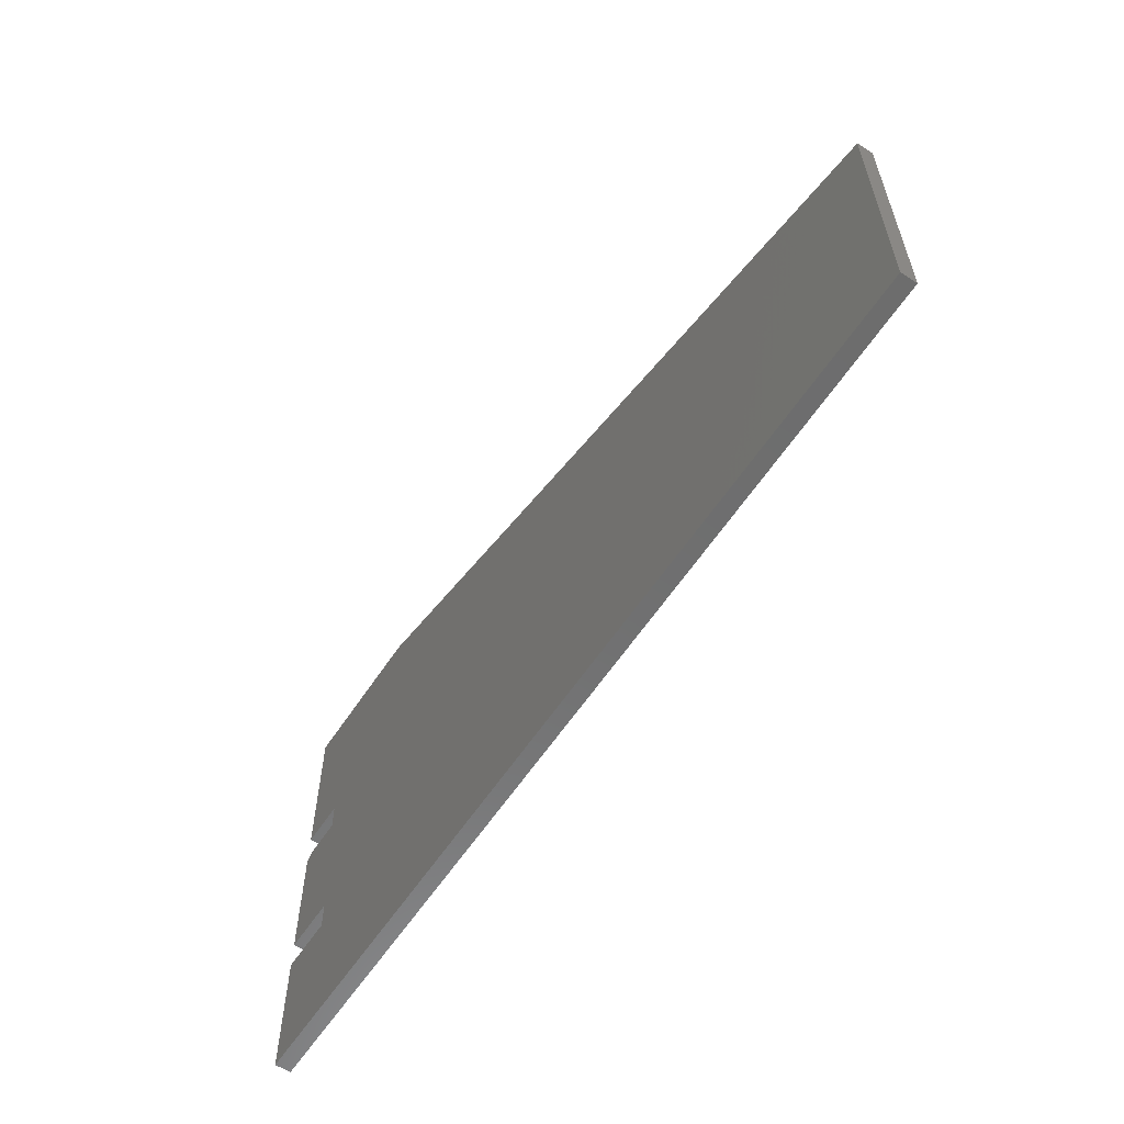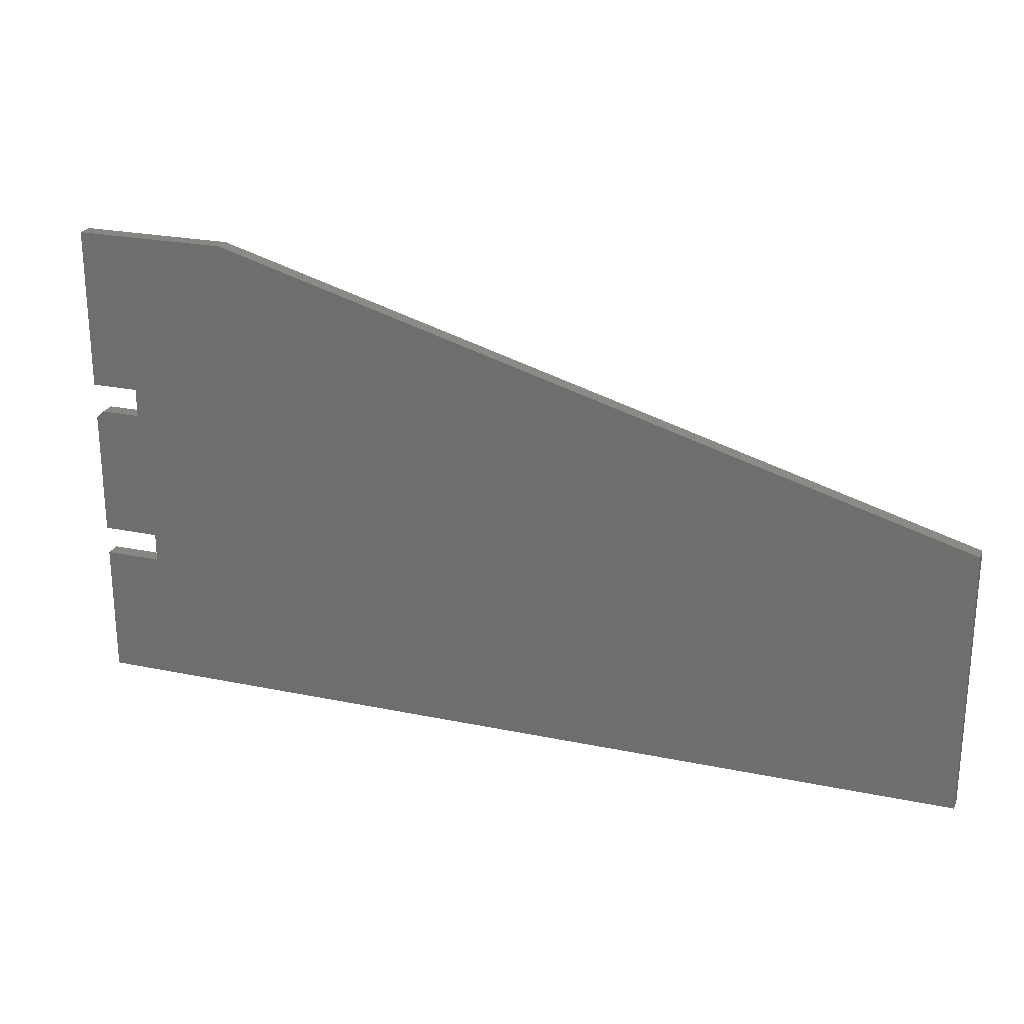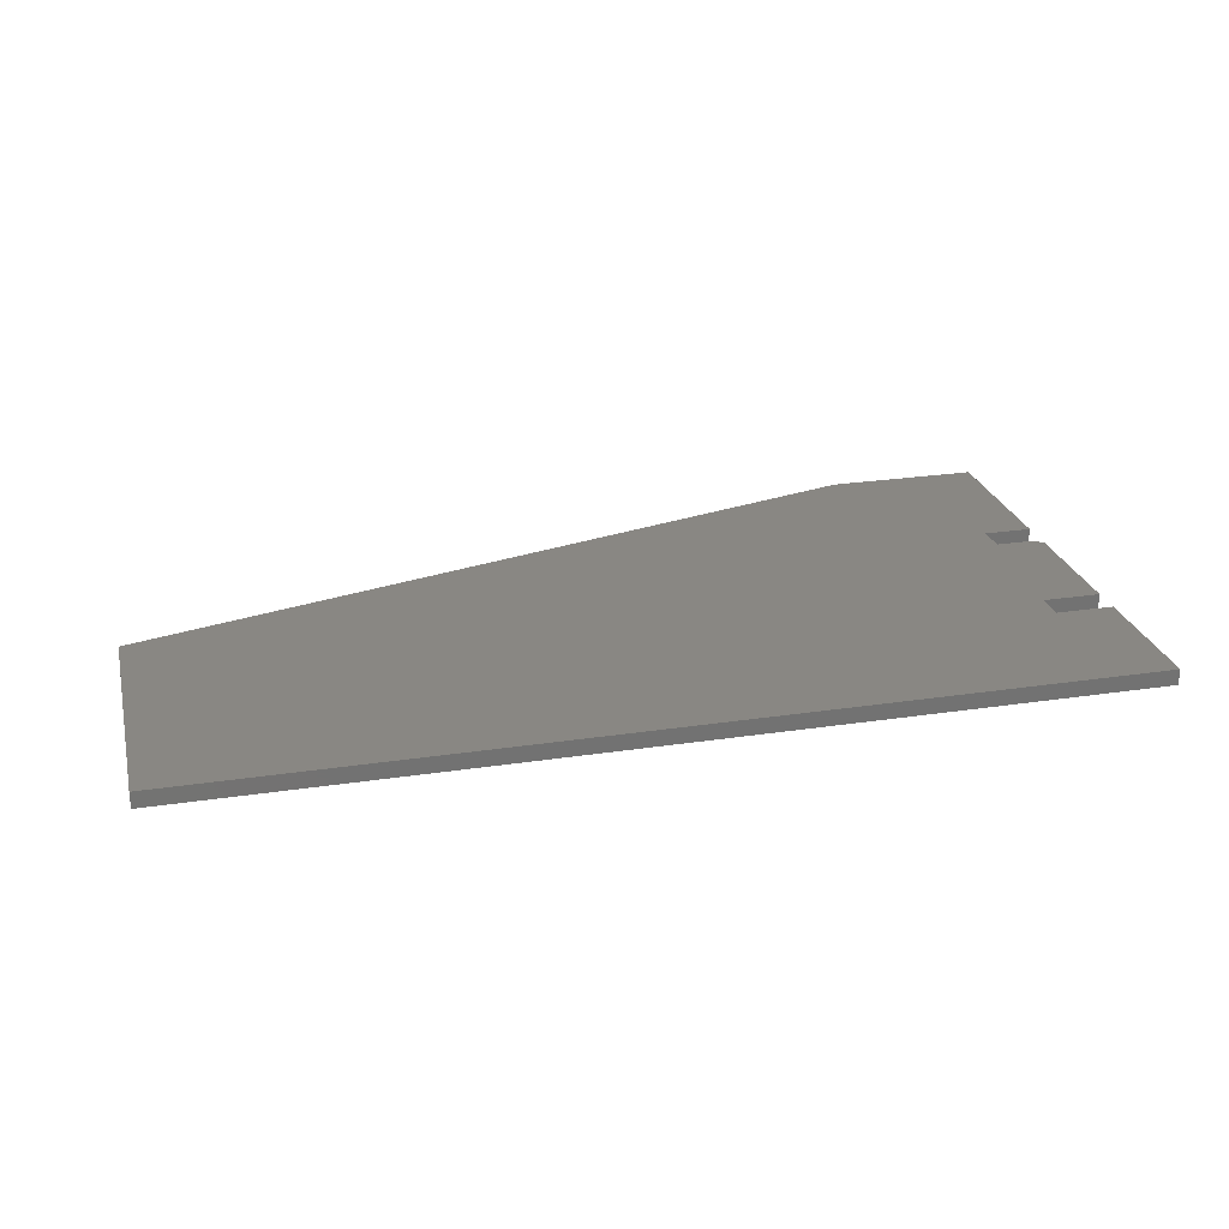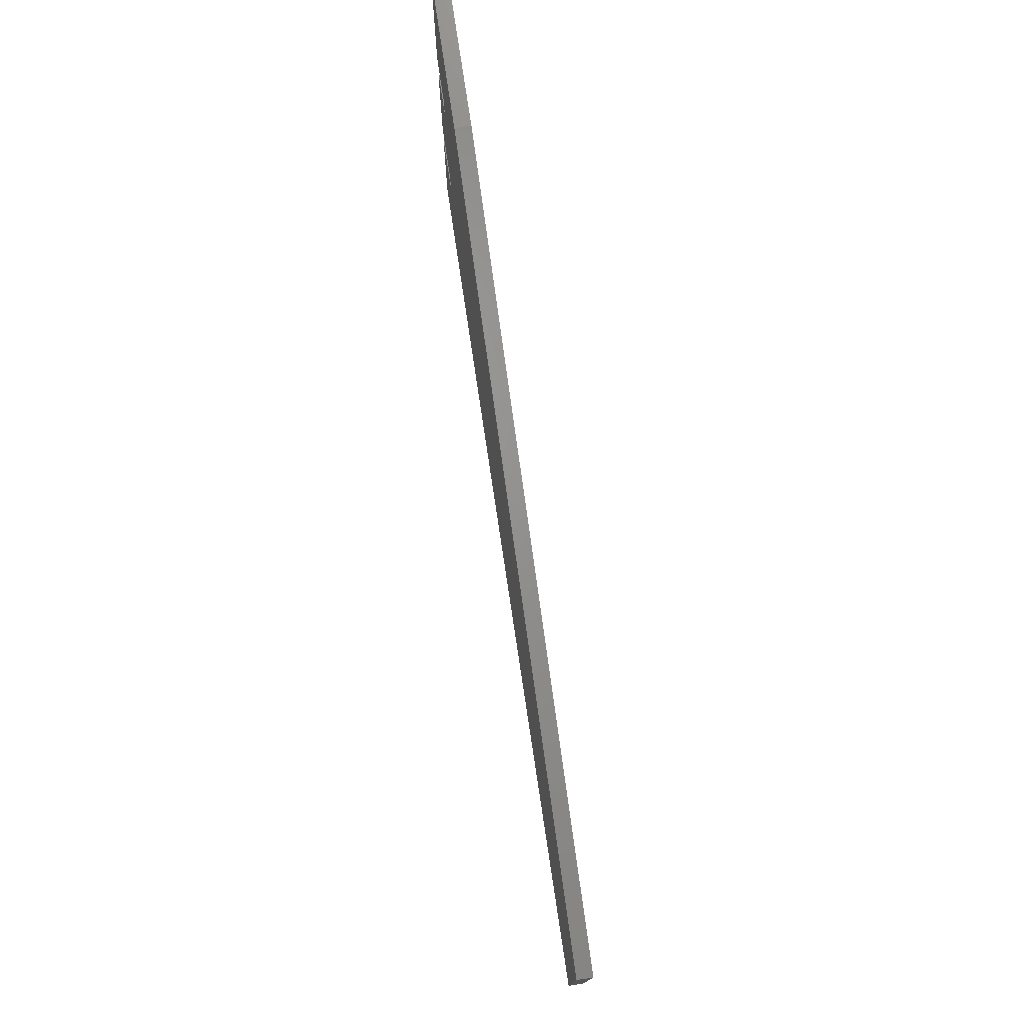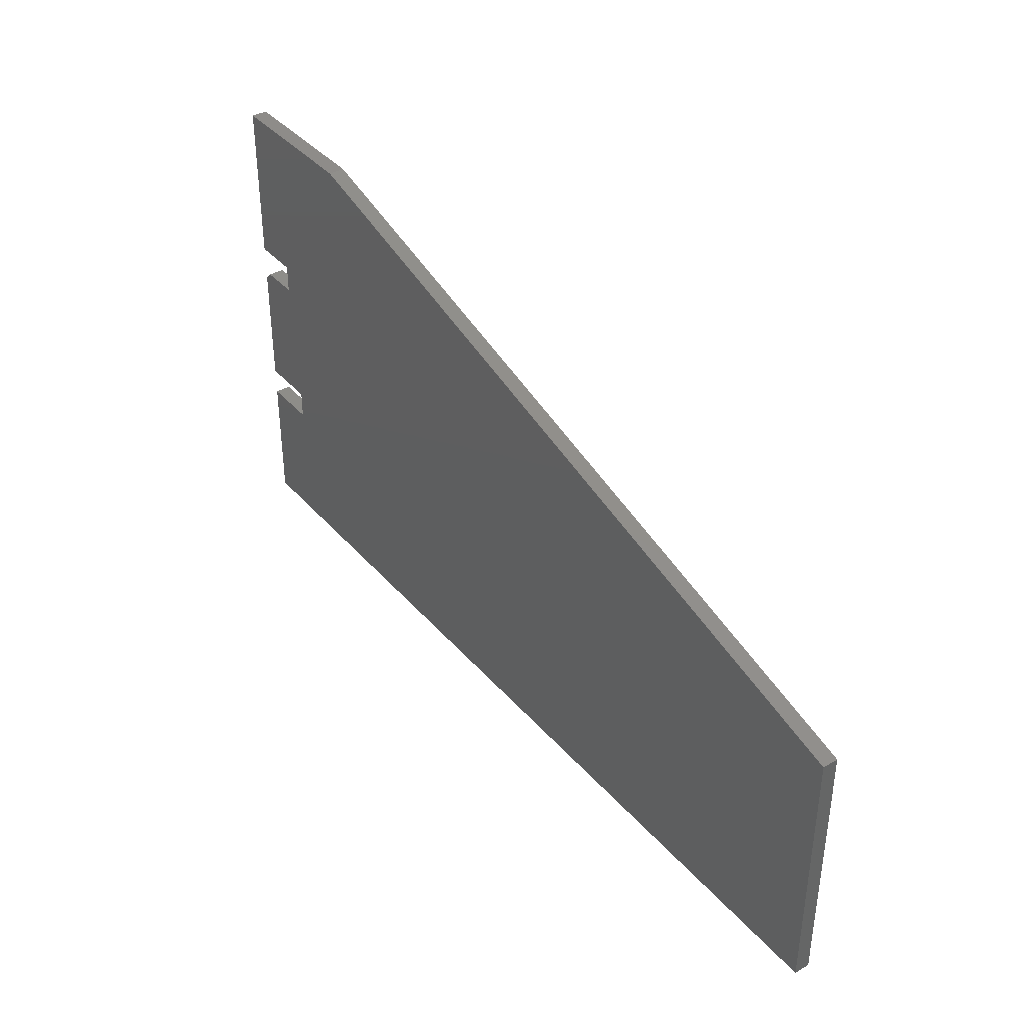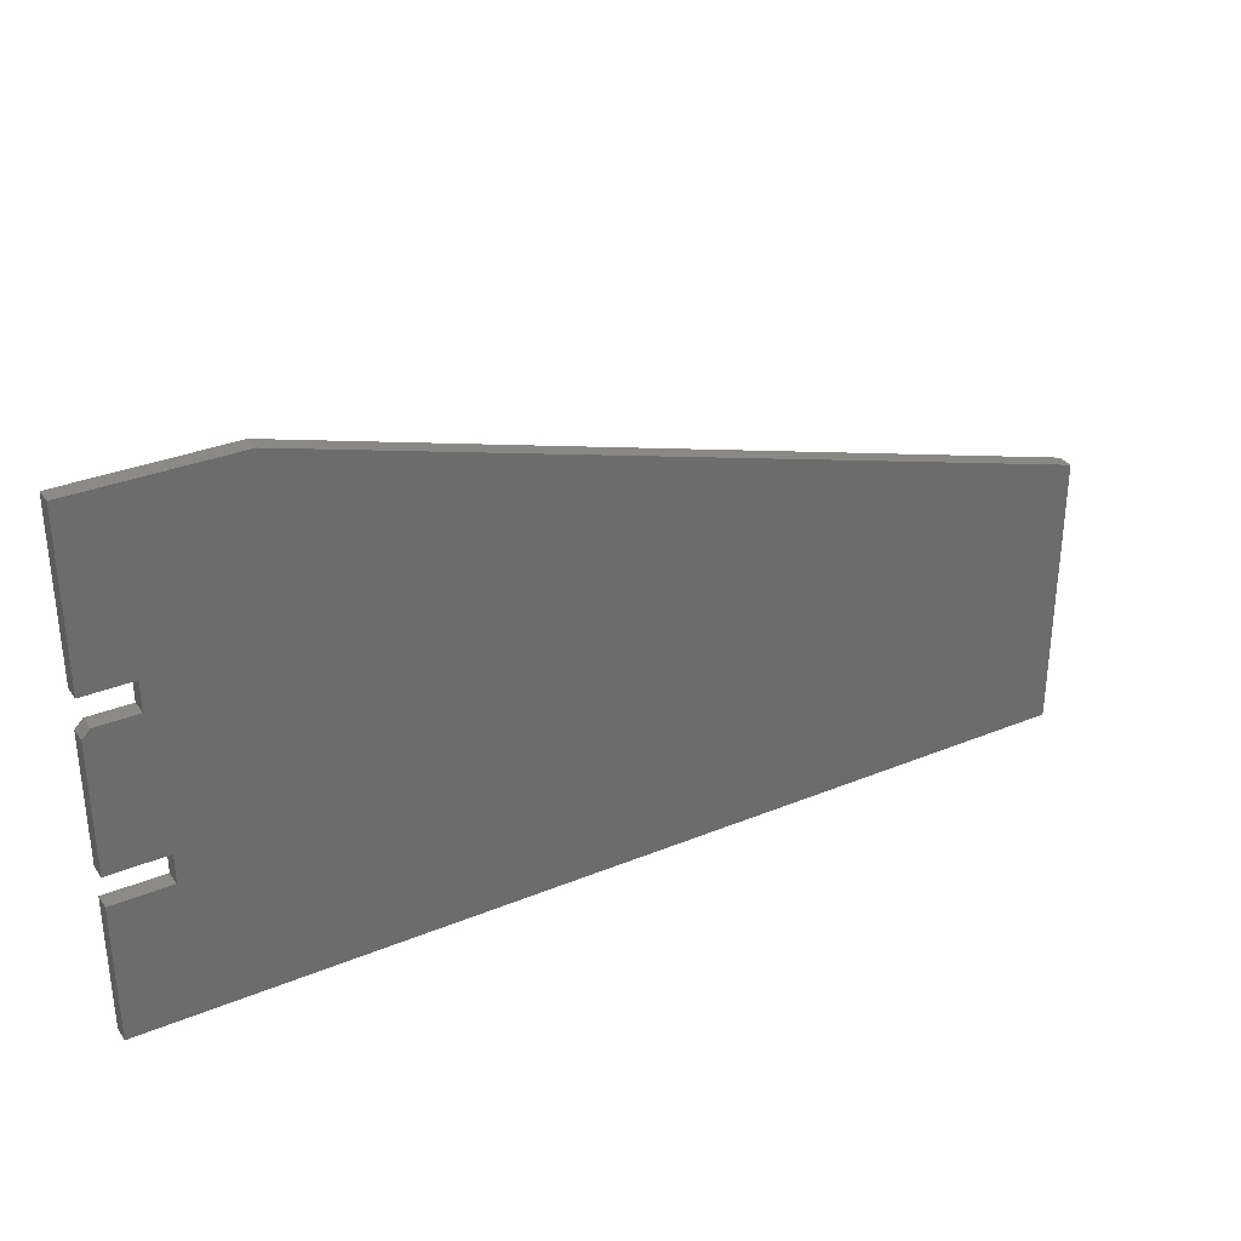
<metadata>
{"format":"stl","ext":"stl","renderer":"f3d","projection":"perspective","resolution":1024,"background":"white","views":[{"elev":-59.5,"azim":56.8,"up":"+Z"},{"elev":24.0,"azim":19.1,"up":"+Z"},{"elev":25.3,"azim":166.3,"up":"+Y"},{"elev":75.7,"azim":81.5,"up":"+Z"},{"elev":38.5,"azim":54.1,"up":"+Z"},{"elev":32.4,"azim":-29.8,"up":"+Z"}]}
</metadata>
<code>
# stl→obj: 30 verts, 56 faces
v -0.003618 -0.01562 -9.346e-18
v -0.1562 -0.01562 0.1336
v -0.1562 -0.01562 0
v 0.75 -0.01562 0.2671
v -0.003618 -0.01562 0.4865
v -0.1086 -0.01562 0.3243
v -0.1086 -0.01562 0.2957
v -0.1484 -0.01562 0.2957
v -0.1562 -0.01562 0.2879
v -0.1562 -0.01562 0.1622
v -0.09901 -0.01562 0.1622
v 0.75 -0.01562 -5.549e-17
v -0.09901 -0.01562 0.1336
v -0.1562 -0.01562 0.3243
v -0.1562 -0.01562 0.4865
v -0.1562 0 0
v -0.1562 4.54e-34 0.1336
v -0.003618 8.473e-18 -9.346e-18
v 0.75 5.031e-17 0.2671
v 0.75 5.031e-17 -5.549e-17
v -0.09901 3.177e-18 0.1622
v -0.1562 5.512e-34 0.1622
v -0.1562 9.786e-34 0.2879
v -0.1484 4.337e-19 0.2957
v -0.1086 2.648e-18 0.2957
v -0.1086 2.648e-18 0.3243
v -0.003618 8.473e-18 0.4865
v -0.09901 3.177e-18 0.1336
v -0.1562 1.102e-33 0.3243
v -0.1562 1.654e-33 0.4865
f 1 2 3
f 4 5 6
f 4 6 7
f 4 7 8
f 4 8 9
f 4 9 10
f 4 10 11
f 4 11 12
f 12 11 13
f 12 13 2
f 12 2 1
f 14 6 15
f 15 6 5
f 16 17 18
f 19 20 21
f 19 21 22
f 19 22 23
f 19 23 24
f 19 24 25
f 19 25 26
f 19 26 27
f 20 18 17
f 20 17 28
f 20 28 21
f 29 30 26
f 26 30 27
f 9 23 10
f 10 23 22
f 7 25 8
f 8 25 24
f 24 23 8
f 8 23 9
f 2 17 3
f 3 17 16
f 13 28 2
f 2 28 17
f 11 21 13
f 13 21 28
f 10 22 11
f 11 22 21
f 6 26 7
f 7 26 25
f 14 29 6
f 6 29 26
f 15 30 14
f 14 30 29
f 5 27 15
f 15 27 30
f 4 19 5
f 5 19 27
f 12 20 4
f 4 20 19
f 1 18 12
f 12 18 20
f 3 16 1
f 1 16 18

</code>
